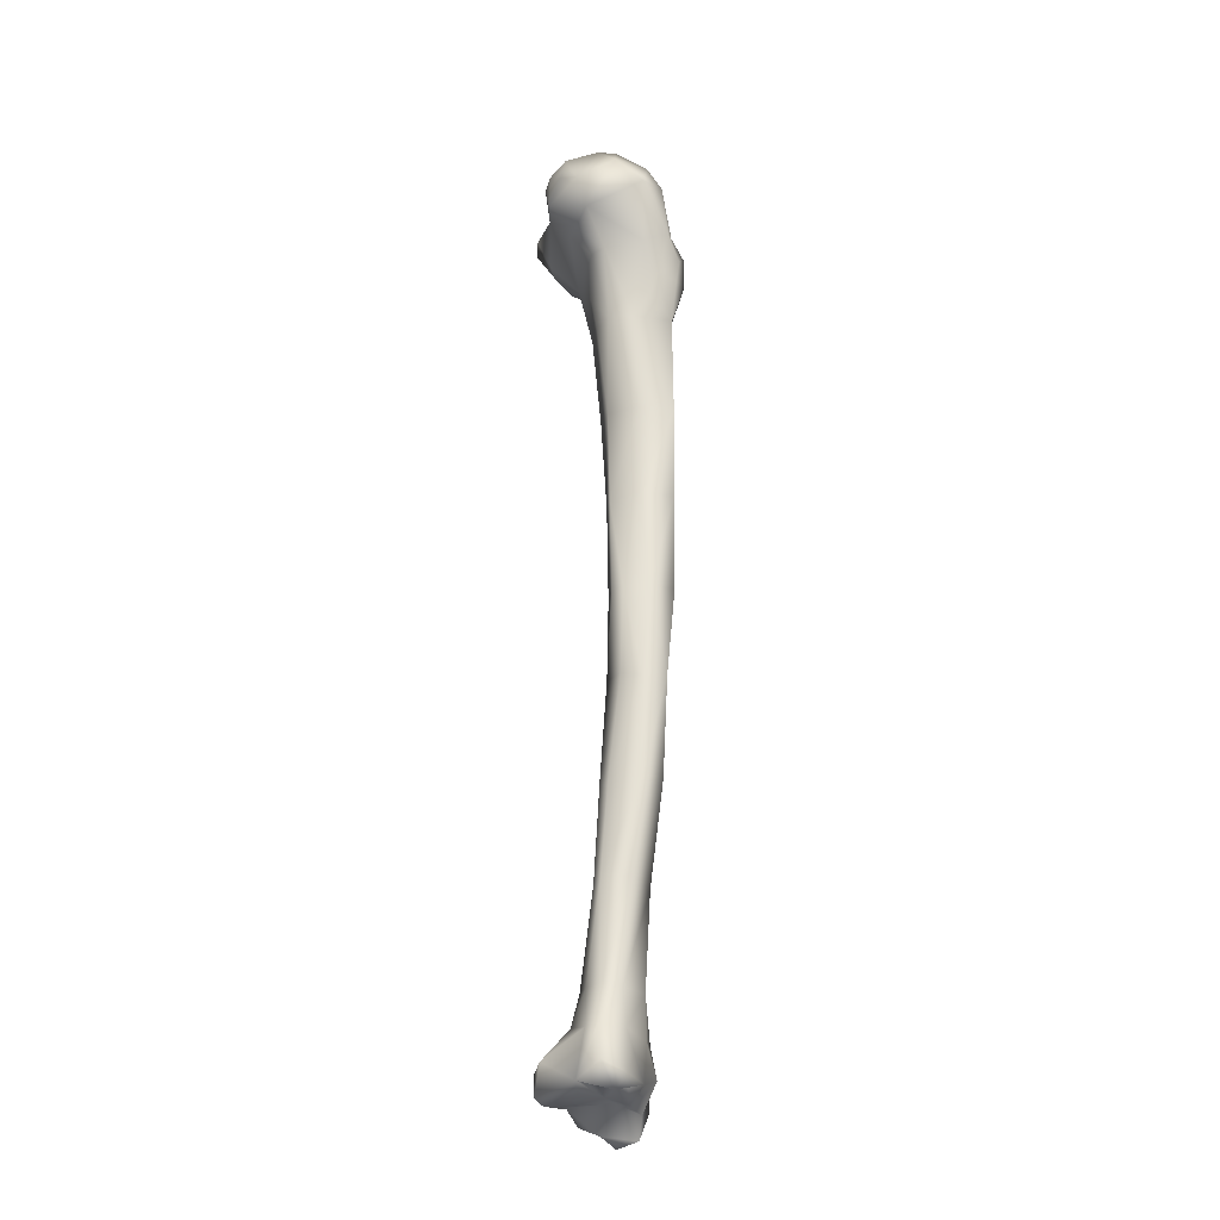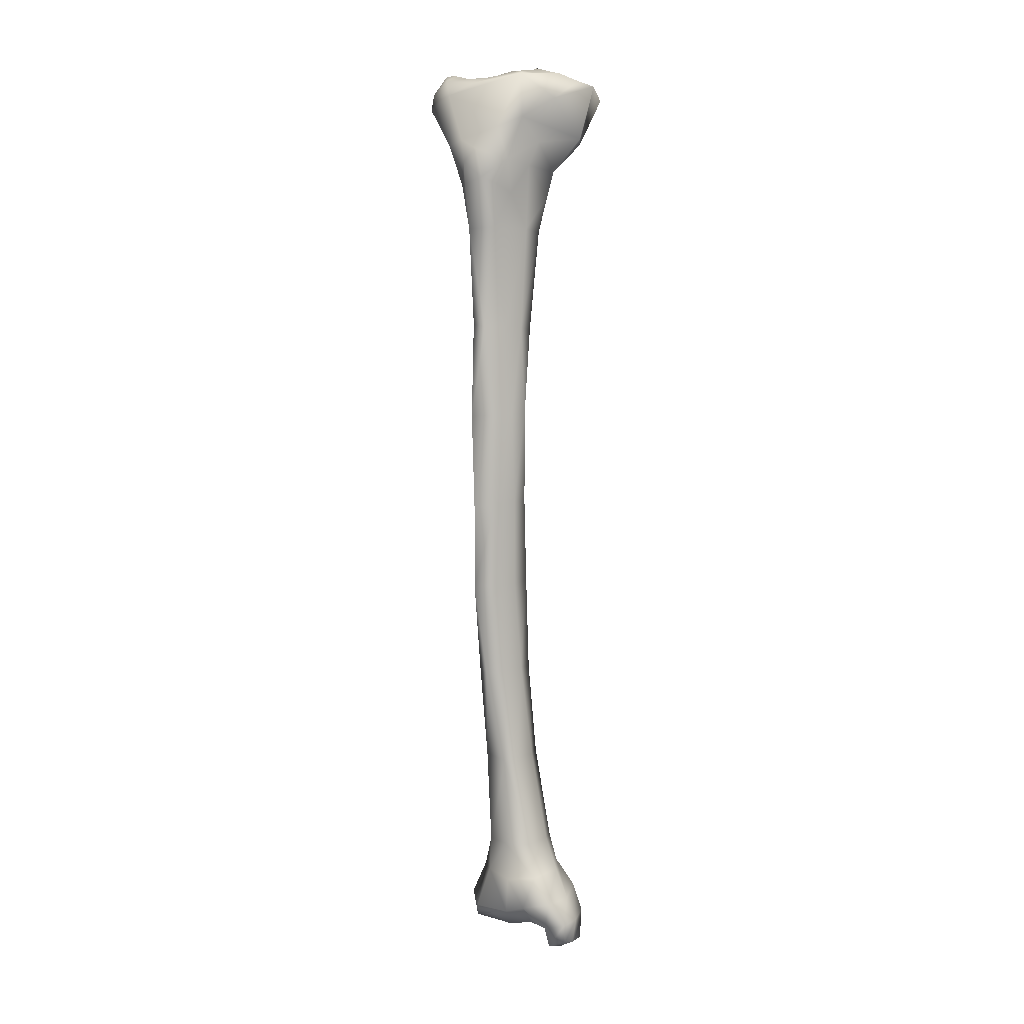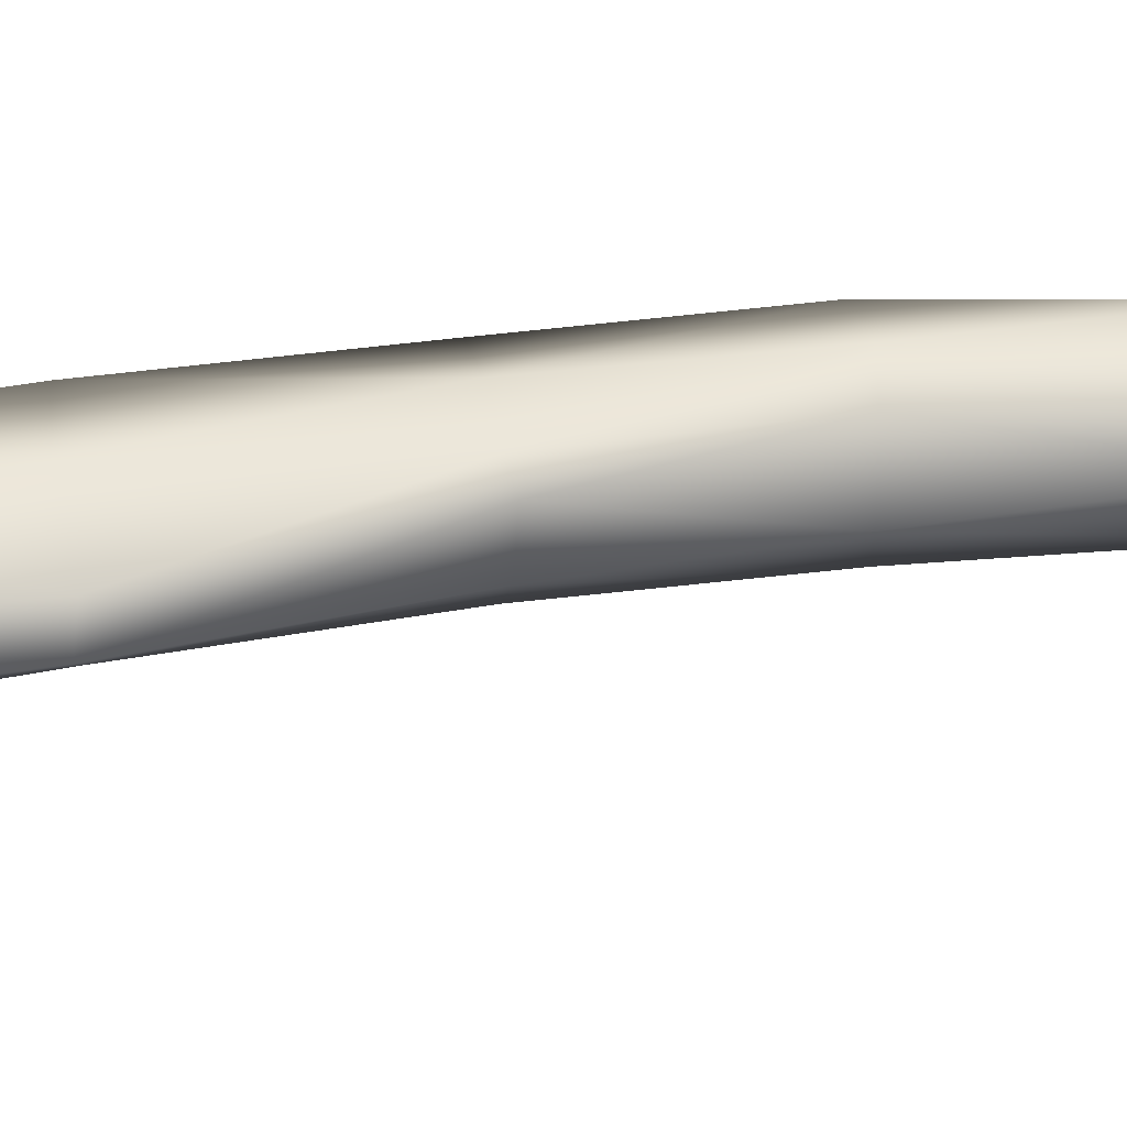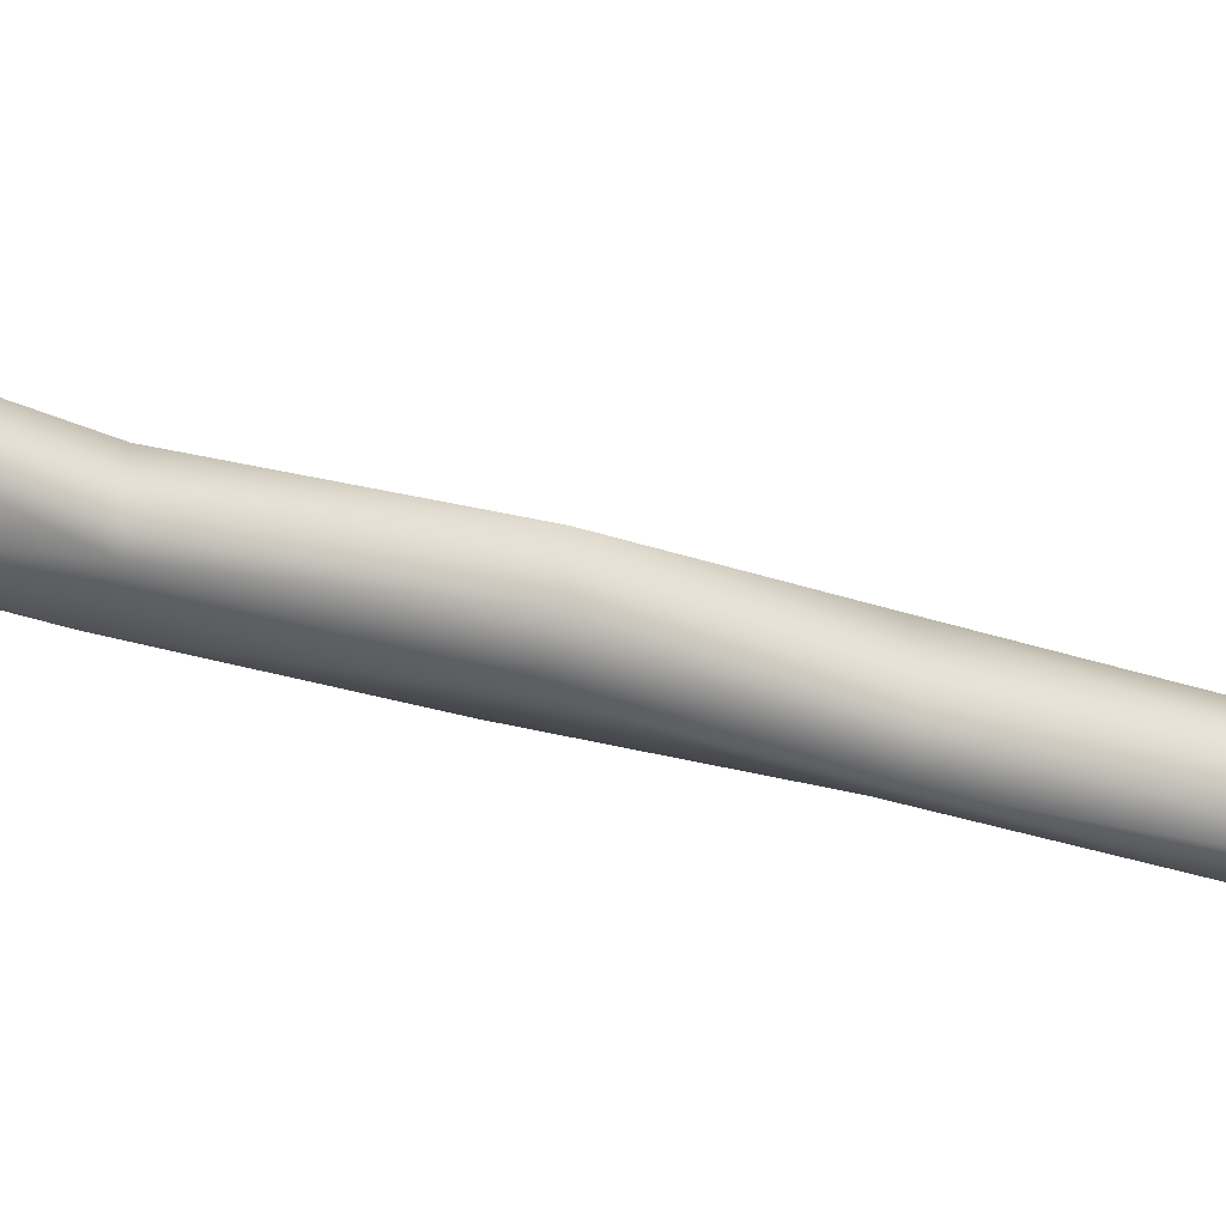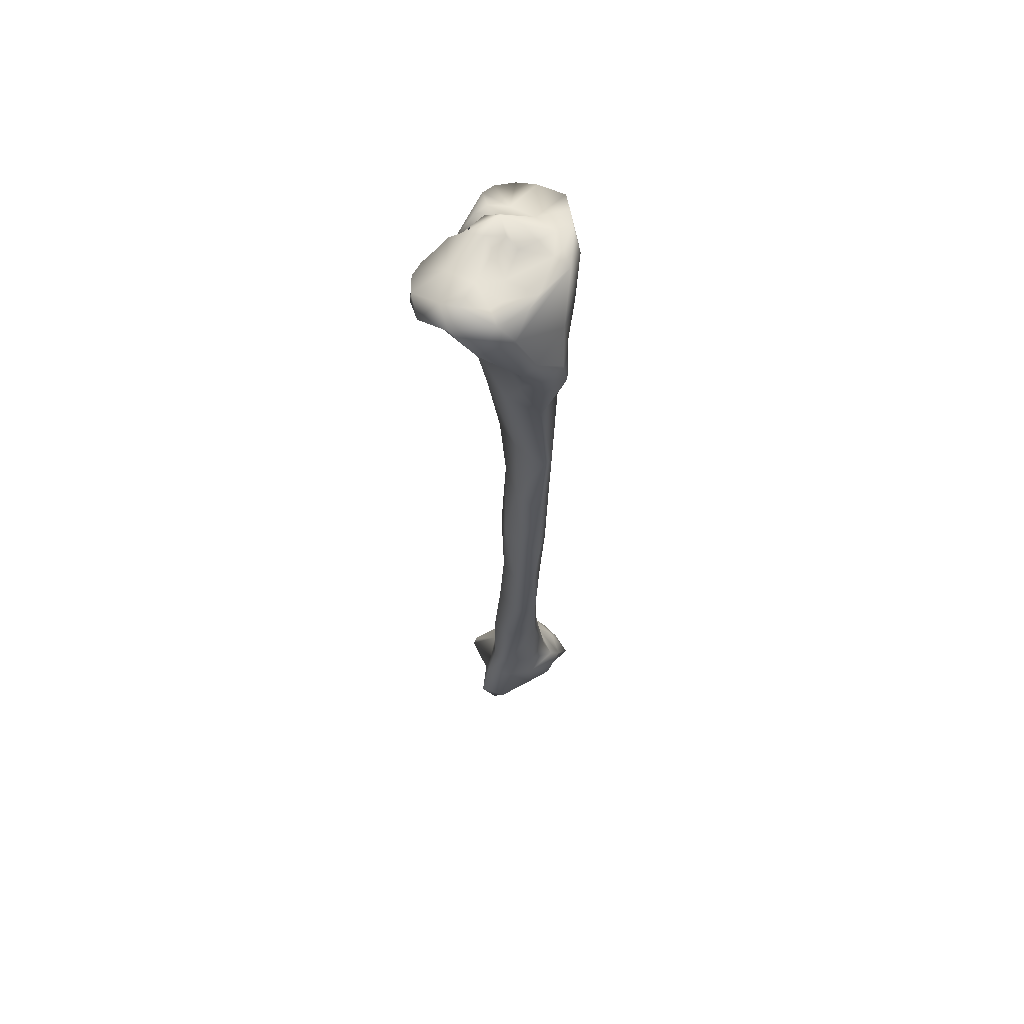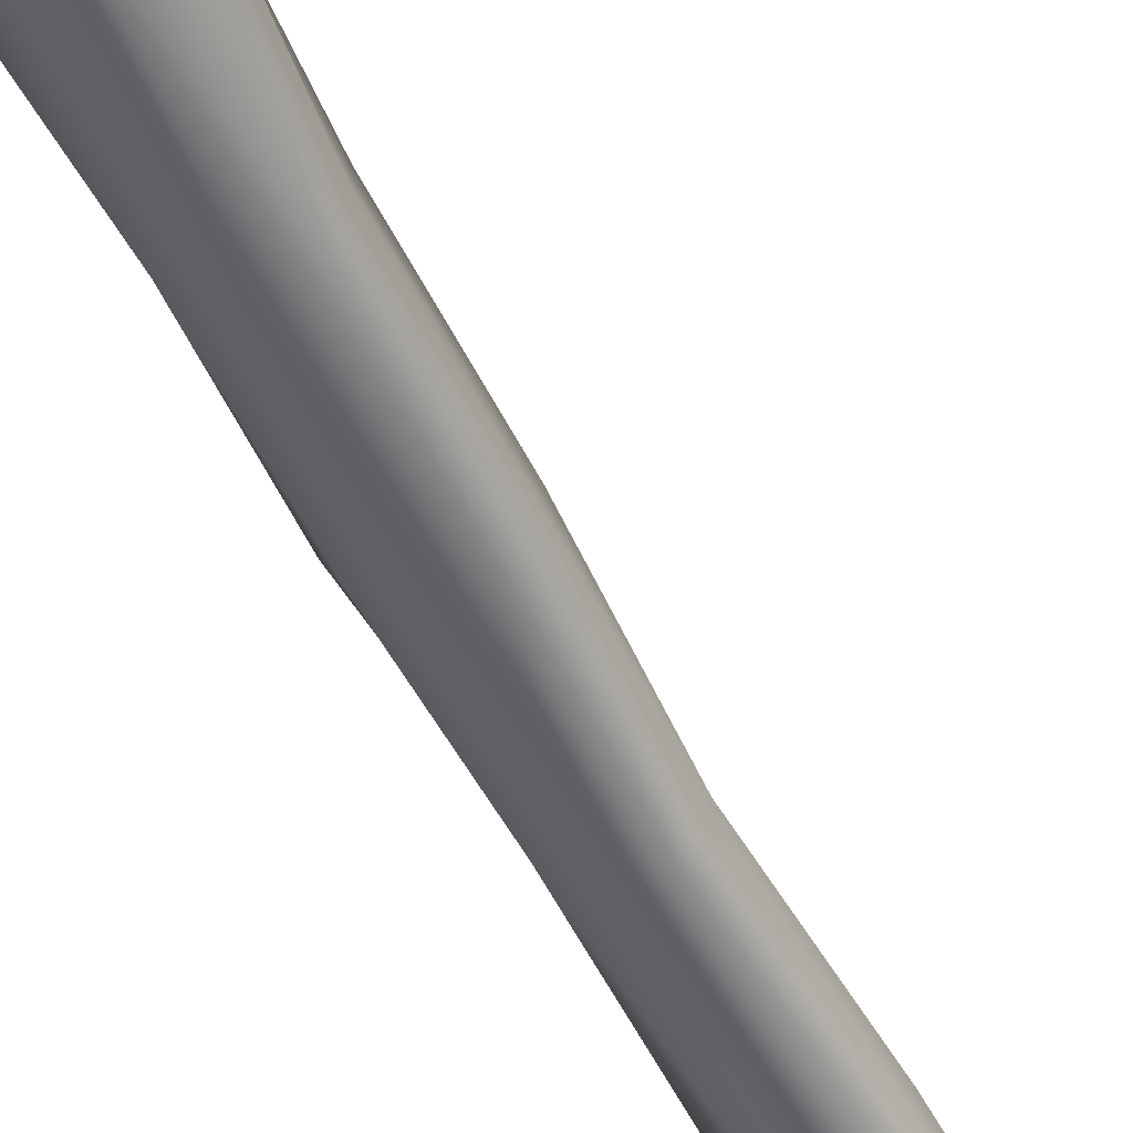
<metadata>
{"format":"obj","ext":"obj","renderer":"f3d","projection":"perspective","resolution":1024,"background":"white","views":[{"elev":-27.2,"azim":-3.1,"up":"+Y"},{"elev":4.7,"azim":106.1,"up":"+Y"},{"elev":35.9,"azim":-103.0,"up":"+Z"},{"elev":-30.7,"azim":-117.5,"up":"+Z"},{"elev":61.8,"azim":38.7,"up":"+Y"},{"elev":-54.8,"azim":-154.8,"up":"+Z"}]}
</metadata>
<code>
v 0.01303 -0.3615 -0.01021
v -0.01258 -0.3786 0.01084
v 0.01092 -0.3634 0.002219
v 0.01487 -0.3743 -0.005666
v 0.01341 -0.3724 -0.01661
v -0.000308 -0.3604 -0.01636
v 0.01058 -0.3477 -0.007277
v 0.01062 -0.3478 0.003305
v -0.009659 -0.3609 0.009915
v -0.02396 -0.3717 0.006636
v -0.02553 -0.382 0.001151
v -0.01155 -0.3808 0.003173
v -0.005035 -0.3745 0.02257
v -0.005737 -0.3616 0.01703
v -0.000653 -0.3836 0.01922
v -0.006346 -0.3798 0.01318
v -0.002628 -0.3811 -0.001317
v 0.01007 -0.3778 0.003167
v 0.003682 -0.3615 0.01243
v 0.006594 -0.3828 -0.007332
v 0.01041 -0.3837 -0.01405
v 0.01328 -0.3814 -0.02306
v 0.004017 -0.3715 -0.02239
v -0.007979 -0.3582 -0.01436
v 0.000122 -0.3468 -0.01194
v 0.009738 -0.3106 -0.001585
v 0.01255 -0.3112 0.003082
v 0.002598 -0.3481 0.01208
v -0.01393 -0.3593 0.001802
v -0.009217 -0.3468 0.006274
v -0.004934 -0.3471 0.01306
v -0.02594 -0.3753 0.00265
v -0.01955 -0.3824 -0.0103
v -0.02273 -0.3834 -0.003792
v -0.01041 -0.3822 -0.005919
v 0.00408 -0.378 0.01788
v 0.005021 -0.3845 0.003179
v 0.000813 -0.3803 -0.01106
v 0.009499 -0.3917 -0.01589
v 0.01007 -0.3888 -0.02323
v 0.004218 -0.3806 -0.02631
v -0.006341 -0.3682 -0.02242
v -0.01563 -0.3701 -0.01261
v -0.01285 -0.3585 -0.005685
v -0.007396 -0.3468 -0.01141
v 0.002155 -0.3098 -0.006051
v 0.00547 -0.2719 -0.002145
v 0.01219 -0.2728 0.003367
v 0.006367 -0.31 0.01265
v 0.01691 -0.2735 0.009697
v -0.02077 -0.3704 -0.005289
v -0.01091 -0.3463 -0.001281
v -0.004671 -0.3103 0.01232
v -0.006749 -0.3105 0.003541
v -0.01442 -0.3814 -0.01629
v -0.003142 -0.3897 -0.01848
v 0.002113 -0.394 -0.01833
v 0.00651 -0.3897 -0.0255
v -0.004577 -0.3788 -0.02664
v -0.005797 -0.3097 -0.005621
v -0.002709 -0.2726 -0.00326
v 0.001871 -0.2349 -0.003415
v 0.00928 -0.2353 -0.000377
v 0.01656 -0.2357 0.006425
v 0.009621 -0.2734 0.01466
v 0.01837 -0.2362 0.01454
v -0.002314 -0.2771 0.01113
v -0.004813 -0.274 0.005348
v -0.01037 -0.386 -0.02248
v 0.001086 -0.3891 -0.02738
v -0.002233 -0.2342 0.003499
v 0.003288 -0.2011 -0.003004
v -0.001645 -0.2013 0.0025
v 0.01188 -0.2004 -0.001014
v 0.01817 -0.2016 0.005657
v 0.009639 -0.2371 0.01552
v 0.02152 -0.202 0.01358
v 0.01224 -0.2017 0.01547
v 0.002032 -0.2355 0.01349
v -0.000905 -0.2019 0.01116
v 0.008501 -0.1629 -0.004565
v 0.001244 -0.1631 -0.001983
v -0.002206 -0.1615 0.000953
v 0.01383 -0.1635 -0.000436
v 0.0185 -0.1638 0.004554
v 0.003049 -0.2014 0.01364
v 0.02168 -0.1643 0.01461
v 0.009763 -0.1624 0.01461
v -0.001329 -0.1624 0.007579
v 0.01022 -0.1274 -0.00347
v 0.004528 -0.1284 -0.005645
v -0.004529 -0.1261 0.002711
v -0.002257 -0.1263 0.009909
v 0.01592 -0.127 0.0018
v 0.02242 -0.1272 0.008705
v 0.02234 -0.1263 0.01349
v 0.009423 -0.1257 0.01421
v 0.009279 -0.08655 -0.005402
v -0.00122 -0.0874 -0.007904
v -0.00762 -0.08706 -0.001351
v -0.006384 -0.08786 0.00935
v -0.002449 -0.0873 0.01679
v 0.02112 -0.08648 0.005013
v 0.02186 -0.08703 0.01552
v 0.006991 -0.08708 0.01778
v -0.001443 -0.07288 -0.01143
v 0.01073 -0.06053 -0.00686
v 0.01547 -0.07209 -0.000469
v -0.01299 -0.05975 -0.005494
v -0.008379 -0.07237 0.006316
v -0.008932 -0.05865 0.01753
v -0.004197 -0.05826 0.02176
v 0.02761 -0.06658 0.008546
v 0.02399 -0.06917 0.003045
v 0.01347 -0.07605 0.01819
v 0.01627 -0.06857 0.02032
v 0.02388 -0.069 0.01665
v 0.01049 -0.05577 0.02389
v -0.002444 -0.06235 -0.01397
v 0.008601 -0.05092 -0.0105
v 0.02071 -0.05885 -0.000576
v -0.01728 -0.0464 0.01209
v -0.02522 -0.0396 0.01209
v -0.02431 -0.04735 -0.00666
v -0.0225 -0.04752 -0.01366
v -0.01544 -0.04964 -0.02214
v -0.01534 -0.04766 0.02015
v -0.01175 -0.04508 0.0302
v 0.02499 -0.05998 0.01678
v 0.02732 -0.05511 0.01089
v 0.02011 -0.05275 0.02451
v 0.009818 -0.0365 0.03585
v -0.005567 -0.04846 -0.02463
v -0.005969 -0.02098 0.007567
v 0.003491 -0.0229 0.01335
v 0.01873 -0.04165 -0.006256
v 0.02171 -0.04567 0.003313
v -0.02613 -0.0298 0.01368
v -0.02459 -0.02675 0.009538
v -0.02733 -0.03132 0.0209
v -0.02593 -0.04226 0.02531
v -0.02226 -0.02833 0.003211
v -0.02969 -0.03972 -0.00113
v -0.0299 -0.031 -0.01554
v -0.0243 -0.03266 -0.02735
v -0.0293 -0.0323 -0.02121
v -0.004724 -0.02722 -0.03064
v -0.01739 -0.03148 -0.03056
v -0.01578 -0.03672 0.03698
v -0.000725 -0.02839 0.03823
v 0.02194 -0.05066 0.01869
v 0.01786 -0.03178 0.02551
v 0.0121 -0.02495 0.02833
v 0.01162 -0.03365 -0.01815
v -0.000781 -0.02257 0.000859
v -0.003705 -0.02321 0.02027
v -0.01123 -0.018 0.006176
v -0.006783 -0.0213 -0.00019
v 0.0108 -0.02179 -0.004012
v 0.015 -0.02533 0.009315
v 0.008001 -0.02381 0.02011
v 0.017 -0.02396 -0.005333
v -0.01588 -0.02553 0.02132
v -0.01958 -0.02194 0.007251
v -0.0257 -0.03012 0.02761
v -0.02181 -0.03513 0.03351
v -0.01696 -0.02696 -0.009694
v -0.01836 -0.02157 -0.002464
v -0.02677 -0.03224 -0.007493
v -0.0244 -0.02984 -0.01172
v -0.01787 -0.02983 -0.016
v -0.007328 -0.02806 -0.01685
v 0.001064 -0.02565 -0.0254
v -0.01992 -0.02725 0.03464
v -0.00772 -0.02254 0.03443
v -0.000771 -0.02094 0.03243
v 0.01565 -0.0269 0.01617
v 0.00735 -0.02227 0.02587
v 0.007234 -0.02323 -0.01911
v -0.004017 -0.01862 -0.005979
v -0.01271 -0.01828 -0.004089
v 0.002919 -0.02107 -0.005078
v -0.01066 -0.02432 0.02121
v -0.01198 -0.01794 0.001904
v 0.00505 -0.02131 -0.01233
v 0.01073 -0.02313 -0.00925
f 1 2 3
f 4 1 3
f 4 5 1
f 1 5 6
f 7 1 6
f 8 1 7
f 8 3 1
f 9 10 2
f 2 11 12
f 2 10 11
f 2 13 14
f 2 15 13
f 15 2 16
f 17 16 2
f 17 2 12
f 14 9 2
f 4 3 18
f 3 6 18
f 18 6 3
f 3 18 16
f 3 19 18
f 8 19 3
f 4 20 21
f 4 21 5
f 4 18 20
f 4 17 20
f 5 21 22
f 5 22 23
f 5 23 6
f 6 23 24
f 25 6 24
f 7 6 25
f 26 7 25
f 27 7 26
f 27 8 7
f 28 19 8
f 27 28 8
f 10 9 29
f 9 29 10
f 30 29 9
f 9 14 31
f 30 9 31
f 32 10 29
f 10 32 11
f 11 10 32
f 33 11 32
f 11 33 34
f 11 34 12
f 12 11 34
f 34 35 12
f 17 12 35
f 14 13 36
f 15 36 13
f 19 14 36
f 28 14 19
f 31 14 28
f 18 36 15
f 17 37 15
f 36 15 37
f 15 16 17
f 17 35 38
f 17 38 37
f 20 18 37
f 19 36 18
f 37 18 36
f 20 38 21
f 38 20 37
f 39 22 21
f 21 38 39
f 39 40 22
f 22 40 41
f 22 41 23
f 23 41 42
f 23 42 24
f 43 24 42
f 24 43 44
f 24 43 44
f 25 24 45
f 45 24 44
f 46 25 45
f 26 25 46
f 26 46 47
f 48 26 47
f 27 26 48
f 49 28 27
f 50 27 48
f 49 27 50
f 49 31 28
f 51 32 29
f 29 44 51
f 44 51 29
f 52 29 30
f 52 44 29
f 53 30 31
f 54 30 53
f 54 52 30
f 53 31 49
f 32 51 33
f 32 51 33
f 43 33 51
f 55 35 33
f 43 55 33
f 34 33 35
f 55 38 35
f 38 55 56
f 56 39 38
f 39 56 57
f 57 40 39
f 57 58 40
f 40 58 41
f 41 58 59
f 41 59 42
f 42 59 43
f 44 43 51
f 44 43 51
f 43 59 55
f 45 44 52
f 60 45 52
f 46 45 60
f 46 60 61
f 47 46 61
f 47 61 62
f 63 47 62
f 48 47 63
f 64 48 63
f 50 48 64
f 65 49 50
f 53 49 65
f 66 50 64
f 65 50 66
f 60 52 54
f 67 53 65
f 54 53 67
f 68 54 67
f 60 54 68
f 56 55 69
f 59 69 55
f 57 56 70
f 69 70 56
f 57 70 58
f 58 70 59
f 69 59 70
f 61 60 68
f 61 68 71
f 62 61 71
f 63 62 72
f 62 71 73
f 72 62 73
f 74 63 72
f 64 63 74
f 75 64 74
f 66 64 75
f 76 65 66
f 67 65 76
f 77 66 75
f 78 66 77
f 76 66 78
f 79 67 76
f 68 67 79
f 71 68 79
f 71 79 80
f 73 71 80
f 74 72 81
f 72 73 82
f 81 72 82
f 73 80 83
f 82 73 83
f 84 74 81
f 75 74 84
f 85 75 84
f 77 75 85
f 86 76 78
f 79 76 86
f 87 77 85
f 78 77 87
f 88 78 87
f 86 78 88
f 80 79 86
f 80 86 89
f 83 80 89
f 84 81 90
f 81 82 91
f 90 81 91
f 82 83 92
f 91 82 92
f 83 89 93
f 92 83 93
f 94 84 90
f 85 84 94
f 95 85 94
f 87 85 95
f 89 86 88
f 96 87 95
f 88 87 96
f 97 88 96
f 89 88 97
f 93 89 97
f 94 90 98
f 90 91 99
f 98 90 99
f 91 92 100
f 99 91 100
f 92 93 101
f 100 92 101
f 93 97 102
f 101 93 102
f 103 94 98
f 95 94 103
f 104 95 103
f 96 95 104
f 105 96 104
f 97 96 105
f 102 97 105
f 106 98 99
f 106 107 98
f 108 98 107
f 108 103 98
f 109 99 100
f 106 99 109
f 110 109 100
f 110 100 101
f 110 101 102
f 111 102 112
f 110 102 111
f 112 102 105
f 103 113 104
f 114 113 103
f 108 114 103
f 105 104 115
f 104 116 115
f 113 117 104
f 116 104 117
f 112 105 118
f 118 105 115
f 106 109 119
f 106 119 107
f 120 121 107
f 120 107 119
f 108 107 121
f 108 121 114
f 122 109 111
f 122 123 109
f 123 124 109
f 124 125 109
f 125 126 109
f 126 119 109
f 110 111 109
f 127 111 112
f 122 111 127
f 128 127 112
f 128 112 118
f 117 113 129
f 130 129 113
f 121 113 114
f 121 130 113
f 116 118 115
f 131 116 129
f 131 118 116
f 116 117 129
f 128 118 132
f 132 118 131
f 126 133 119
f 126 133 119
f 120 119 133
f 134 135 120
f 120 133 136
f 120 136 121
f 136 137 121
f 137 130 121
f 123 122 127
f 138 139 123
f 140 138 123
f 141 140 123
f 123 139 142
f 143 123 142
f 143 124 123
f 141 123 127
f 143 144 124
f 144 125 124
f 125 145 126
f 125 146 145
f 144 146 125
f 147 133 126
f 148 147 126
f 145 148 126
f 141 127 128
f 149 128 150
f 149 141 128
f 128 149 150
f 150 128 132
f 149 128 150
f 129 130 151
f 131 129 151
f 130 137 151
f 132 131 152
f 152 131 151
f 132 153 150
f 153 132 152
f 133 147 154
f 136 133 154
f 155 135 134
f 155 134 135
f 155 134 135
f 135 134 156
f 134 157 156
f 134 155 158
f 157 134 158
f 159 155 135
f 160 159 135
f 161 135 156
f 160 135 161
f 162 136 154
f 136 162 137
f 162 152 137
f 137 152 151
f 163 138 140
f 163 139 138
f 163 164 139
f 139 164 142
f 165 140 141
f 163 140 165
f 165 141 166
f 141 149 166
f 167 143 142
f 168 167 142
f 164 168 142
f 143 167 169
f 144 143 169
f 170 144 169
f 144 170 171
f 146 144 171
f 145 146 171
f 148 145 171
f 147 148 172
f 173 147 172
f 147 173 154
f 148 171 172
f 149 174 166
f 150 175 149
f 149 175 174
f 149 174 166
f 153 176 150
f 150 176 175
f 162 177 152
f 153 152 177
f 160 161 153
f 176 153 178
f 153 161 178
f 153 177 160
f 179 162 154
f 173 179 154
f 155 180 181
f 155 181 158
f 155 159 182
f 180 155 182
f 157 183 156
f 178 161 156
f 176 178 156
f 175 176 156
f 183 175 156
f 163 183 157
f 163 157 164
f 184 157 158
f 164 157 184
f 181 184 158
f 162 159 160
f 159 185 182
f 159 162 186
f 185 159 186
f 162 160 177
f 162 179 186
f 163 165 174
f 163 174 175
f 163 175 183
f 164 184 181
f 164 181 168
f 168 181 164
f 168 164 181
f 174 165 166
f 167 168 181
f 167 170 169
f 171 170 167
f 167 181 172
f 171 167 172
f 180 185 172
f 181 180 172
f 179 173 172
f 185 179 172
f 179 185 186
f 185 180 182

</code>
